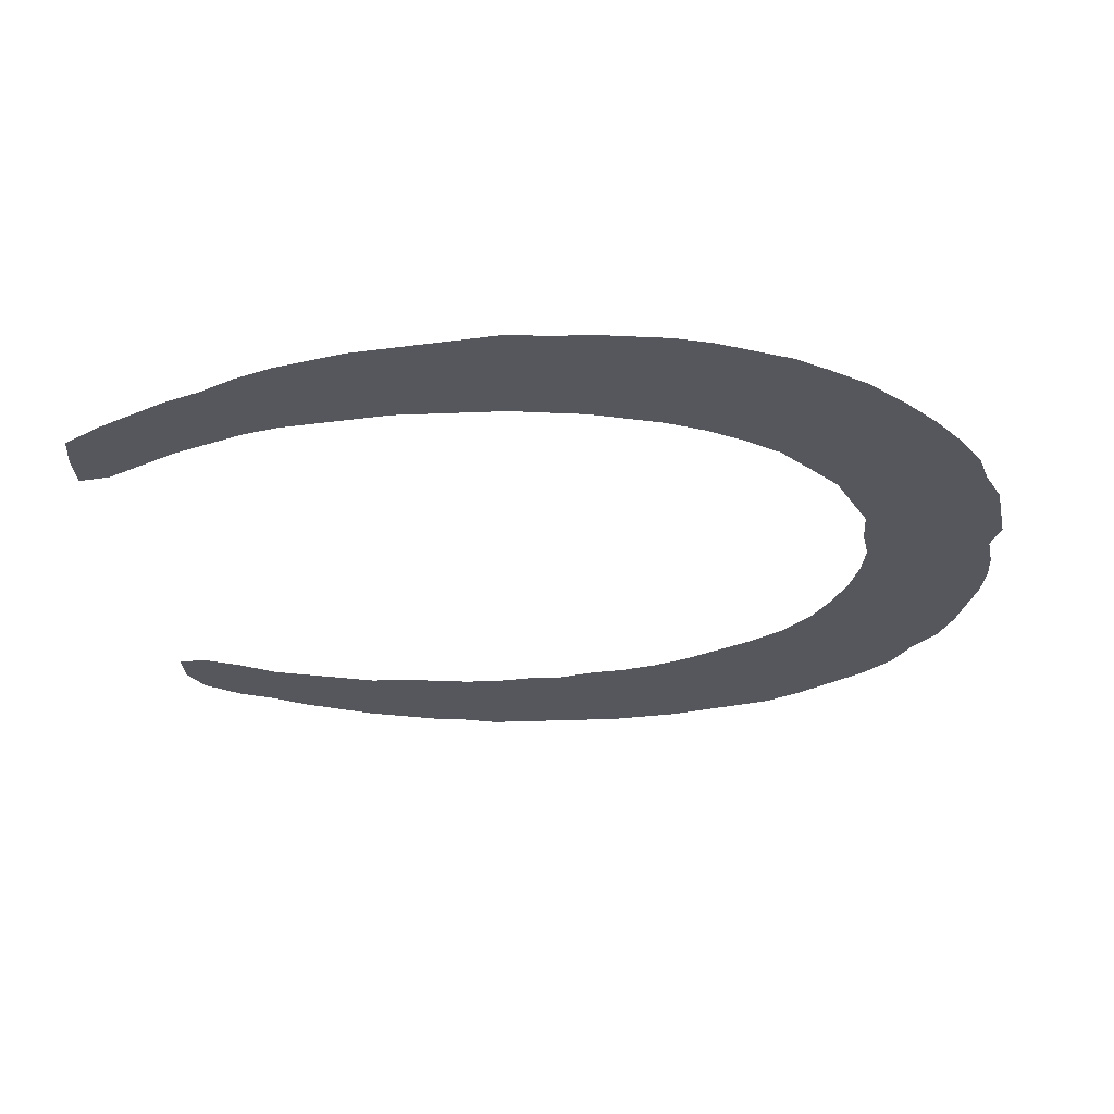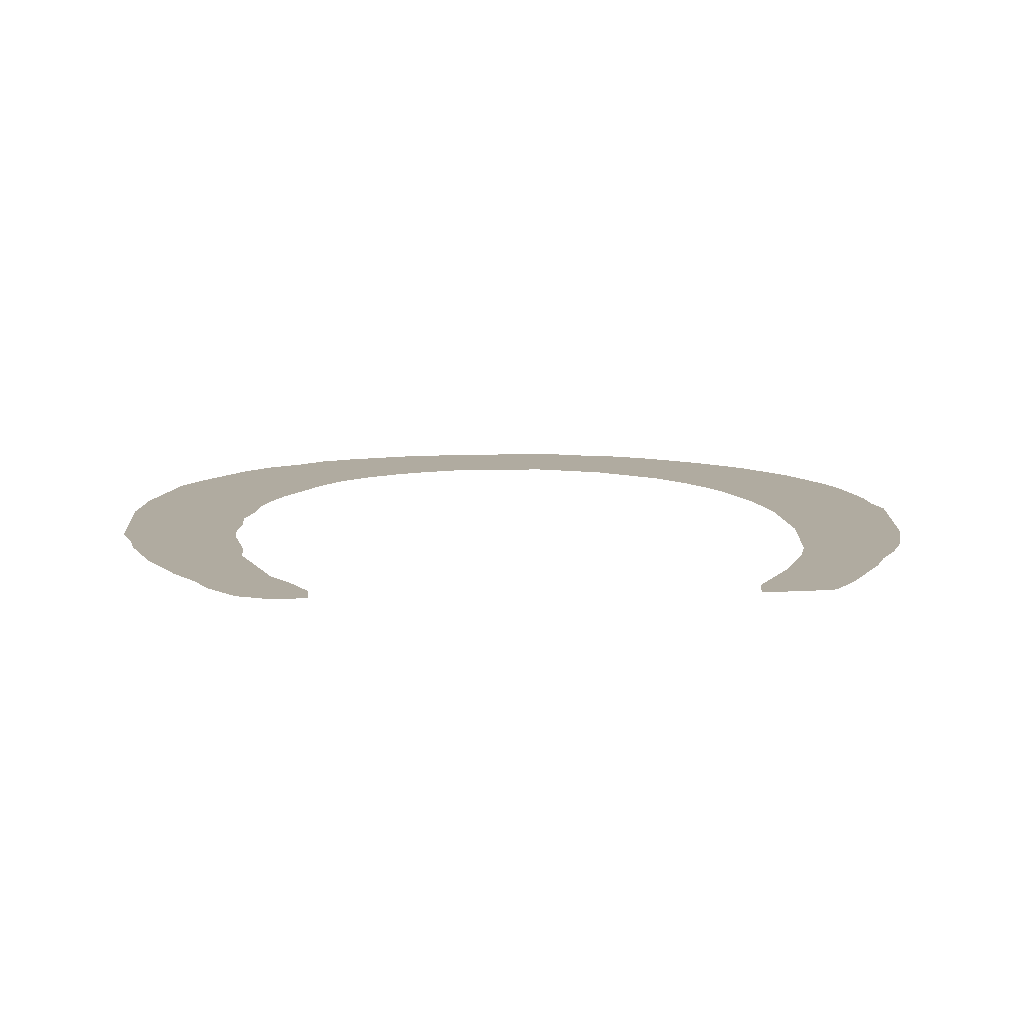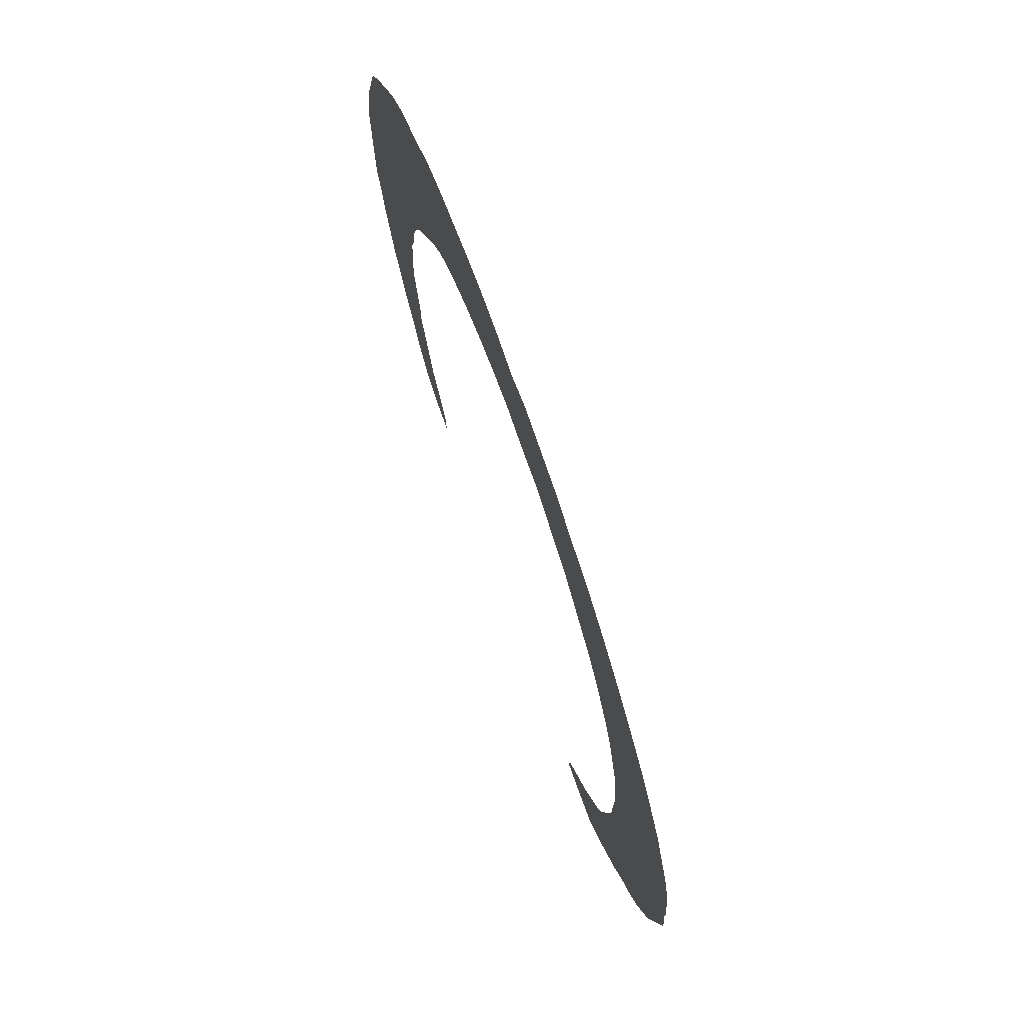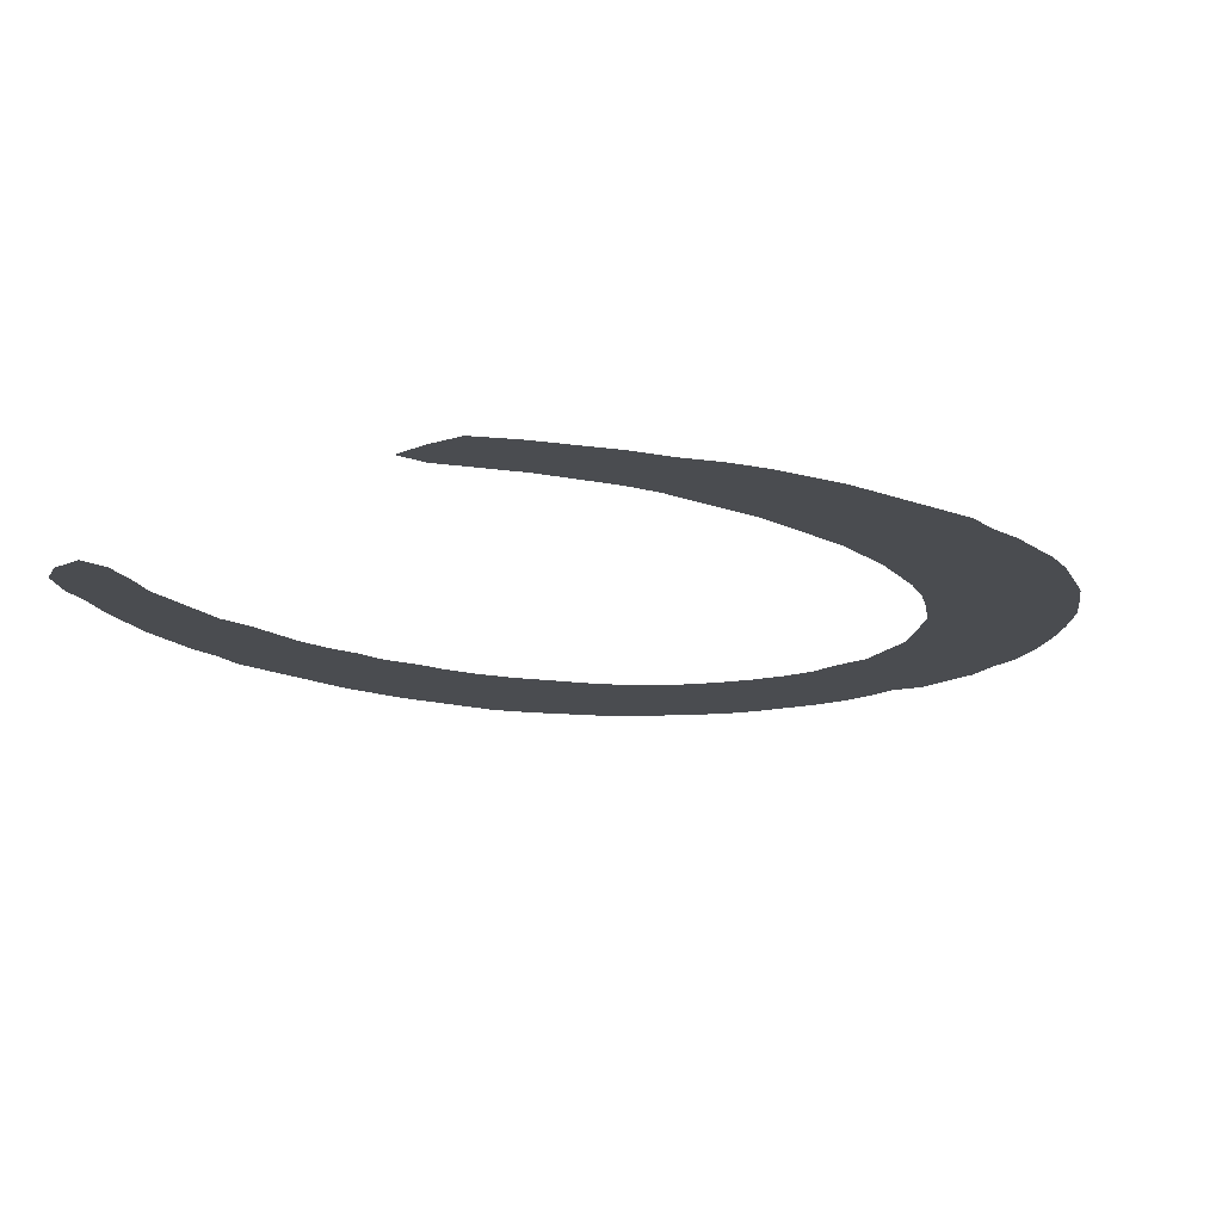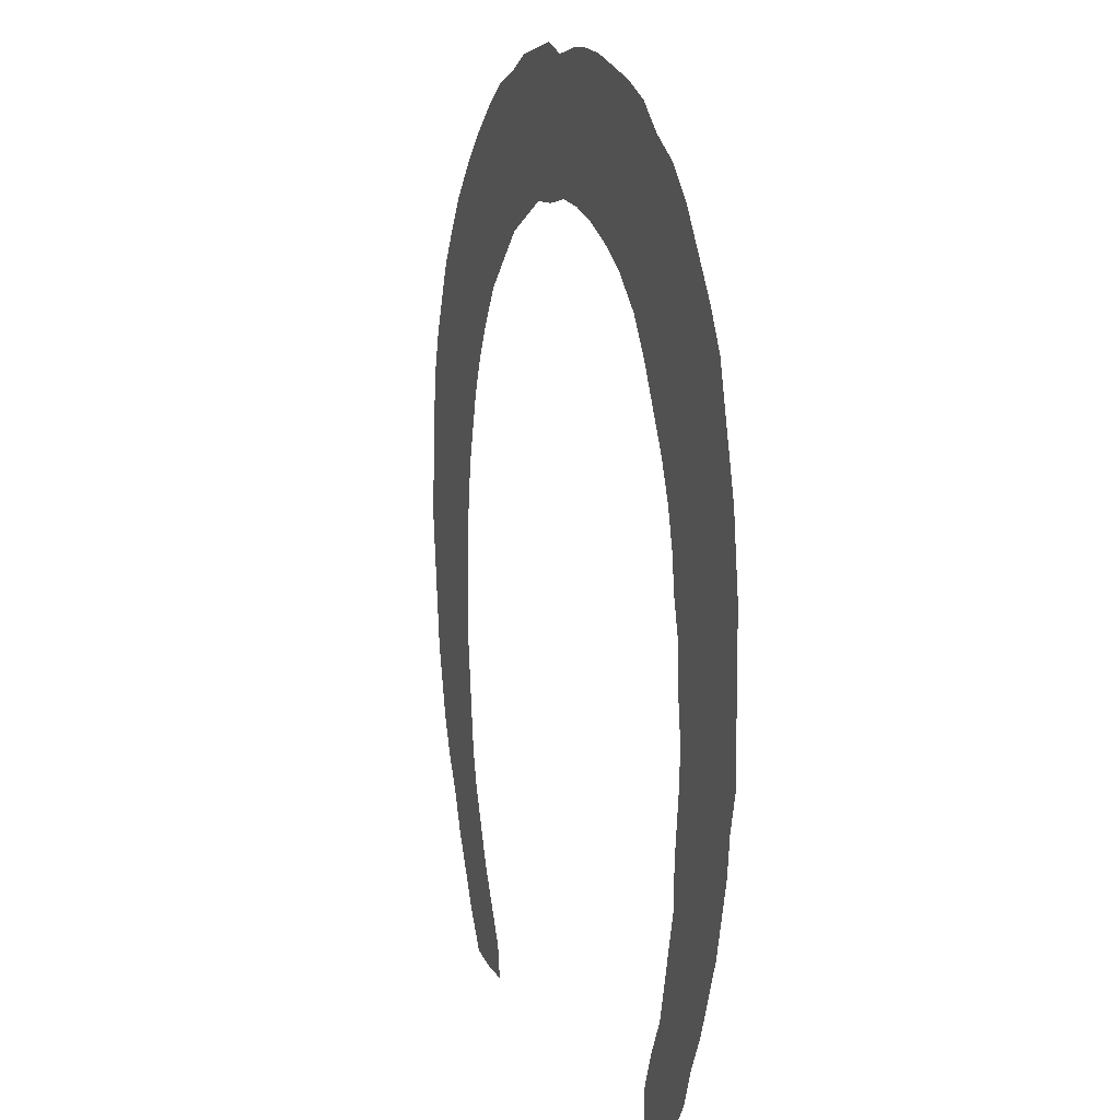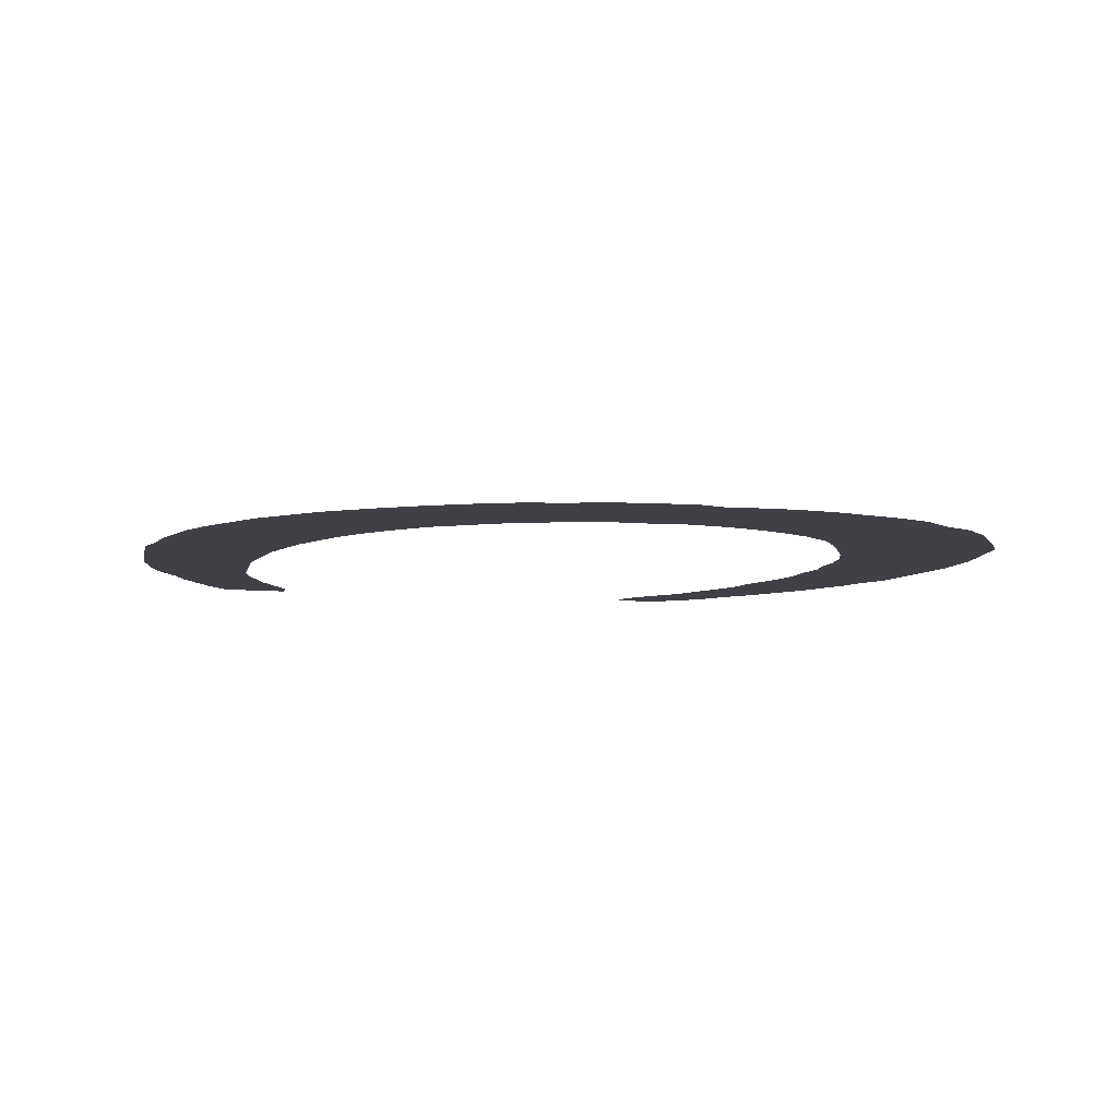
<metadata>
{"format":"obj","ext":"obj","renderer":"f3d","projection":"perspective","resolution":1024,"background":"white","views":[{"elev":-27.5,"azim":93.8,"up":"+Z"},{"elev":9.8,"azim":-5.2,"up":"+Z"},{"elev":75.8,"azim":70.3,"up":"+Y"},{"elev":-15.0,"azim":42.6,"up":"+Z"},{"elev":10.5,"azim":-108.2,"up":"+Y"},{"elev":-6.0,"azim":161.2,"up":"+Z"}]}
</metadata>
<code>
v 0 0.5057 0
v 0 0.5454 0
v 0.005682 0.5852 0
v 0.01136 0.625 0
v 0.02273 0.6648 0
v 0.03409 0.7046 0
v 0.04546 0.7443 0
v 0.06818 0.7841 0
v 0.09659 0.8239 0
v 0.125 0.8636 0
v 0.1591 0.8977 0
v 0.1989 0.9204 0
v 0.2329 0.9489 0
v 0.2727 0.9659 0
v 0.3125 0.9773 0
v 0.3523 0.9886 0
v 0.3921 0.9943 0
v 0.4261 0.9943 0
v 0.4659 0.9886 0
v 0.5 1 0
v 0.5398 0.9943 0
v 0.5796 0.9886 0
v 0.6193 0.9716 0
v 0.6591 0.9602 0
v 0.6989 0.9375 0
v 0.7386 0.9091 0
v 0.7784 0.875 0
v 0.8182 0.8352 0
v 0.8466 0.7954 0
v 0.8693 0.7614 0
v 0.8864 0.7216 0
v 0.9034 0.6818 0
v 0.9148 0.6421 0
v 0.9204 0.6023 0
v 0.9261 0.5625 0
v 0.9261 0.5227 0
v 0.9318 0.4829 0
v 0.9261 0.4432 0
v 0.9204 0.4034 0
v 0.9148 0.3636 0
v 0.9091 0.3239 0
v 0.8977 0.2841 0
v 0.8864 0.2443 0
v 0.8693 0.2046 0
v 0.8466 0.1648 0
v 0.8296 0.125 0
v 0.8068 0.08523 0
v 0.7841 0.04546 0
v 0.7557 0.005682 0
v 0.7159 0 0
v 0.6761 0 0
v 0.6818 0.03409 0
v 0.7046 0.07386 0
v 0.7273 0.1136 0
v 0.7443 0.1534 0
v 0.7614 0.1932 0
v 0.7727 0.2329 0
v 0.7784 0.2727 0
v 0.7841 0.3125 0
v 0.7898 0.3523 0
v 0.7898 0.3921 0
v 0.7898 0.4318 0
v 0.7898 0.4716 0
v 0.7841 0.5114 0
v 0.7784 0.5511 0
v 0.7671 0.5909 0
v 0.7557 0.6307 0
v 0.7386 0.6704 0
v 0.7159 0.7102 0
v 0.6875 0.75 0
v 0.6477 0.7841 0
v 0.6136 0.8125 0
v 0.5739 0.8296 0
v 0.5341 0.8466 0
v 0.4943 0.8466 0
v 0.4546 0.8523 0
v 0.4148 0.8466 0
v 0.375 0.8352 0
v 0.3352 0.8182 0
v 0.2954 0.7954 0
v 0.2557 0.7614 0
v 0.2273 0.7216 0
v 0.2046 0.6818 0
v 0.1818 0.6421 0
v 0.1648 0.6023 0
v 0.1534 0.5625 0
v 0.1477 0.5227 0
v 0.1364 0.4829 0
v 0.1364 0.4432 0
v 0.1307 0.4034 0
v 0.1307 0.3636 0
v 0.1364 0.3239 0
v 0.1421 0.2841 0
v 0.1421 0.2443 0
v 0.1534 0.2046 0
v 0.1648 0.1648 0
v 0.1761 0.125 0
v 0.1989 0.08523 0
v 0.2159 0.04546 0
v 0.2159 0.01136 0
v 0.1761 0.01136 0
v 0.1421 0.02841 0
v 0.1136 0.06818 0
v 0.09659 0.108 0
v 0.07386 0.1477 0
v 0.05682 0.1875 0
v 0.03977 0.2273 0
v 0.02841 0.2671 0
v 0.01705 0.3068 0
v 0.01136 0.3466 0
v 0 0.3864 0
v 0 0.4261 0
v 0 0.4659 0
v 0 0.5057 0
f 7 84 83
f 6 84 7
f 5 84 6
f 37 63 38
f 38 63 62
f 89 113 112
f 23 73 24
f 21 74 22
f 22 74 23
f 23 74 73
f 50 52 51
f 96 105 104
f 42 58 43
f 42 59 58
f 41 59 42
f 38 62 39
f 1 87 2
f 90 112 111
f 89 112 90
f 33 67 66
f 27 70 28
f 20 75 21
f 21 75 74
f 44 57 45
f 43 58 44
f 44 58 57
f 7 83 8
f 98 103 102
f 95 105 96
f 96 104 97
f 97 103 98
f 97 104 103
f 34 65 35
f 34 66 65
f 33 66 34
f 35 65 36
f 36 63 37
f 39 62 61
f 3 86 4
f 2 86 3
f 2 87 86
f 1 88 87
f 1 113 88
f 88 113 89
f 90 111 110
f 5 85 84
f 4 85 5
f 4 86 85
f 32 67 33
f 31 67 32
f 25 72 26
f 24 73 72
f 24 72 25
f 30 68 31
f 31 68 67
f 19 75 20
f 28 70 69
f 28 69 29
f 30 69 68
f 29 69 30
f 45 56 46
f 45 57 56
f 99 101 100
f 98 102 101
f 98 101 99
f 93 108 94
f 94 108 107
f 95 106 105
f 94 107 106
f 94 106 95
f 36 65 64
f 36 64 63
f 39 61 40
f 90 110 91
f 26 72 71
f 26 71 27
f 27 71 70
f 18 76 19
f 19 76 75
f 8 83 82
f 8 82 9
f 13 79 14
f 48 53 49
f 49 53 50
f 50 53 52
f 46 55 47
f 46 56 55
f 40 60 41
f 40 61 60
f 41 60 59
f 92 109 108
f 92 108 93
f 18 77 76
f 16 78 77
f 15 78 16
f 14 79 15
f 15 79 78
f 12 80 13
f 13 80 79
f 47 55 54
f 47 54 48
f 48 54 53
f 17 77 18
f 16 77 17
f 9 81 10
f 9 82 81
f 10 81 11
f 11 81 12
f 12 81 80
f 92 110 109
f 91 110 92

</code>
